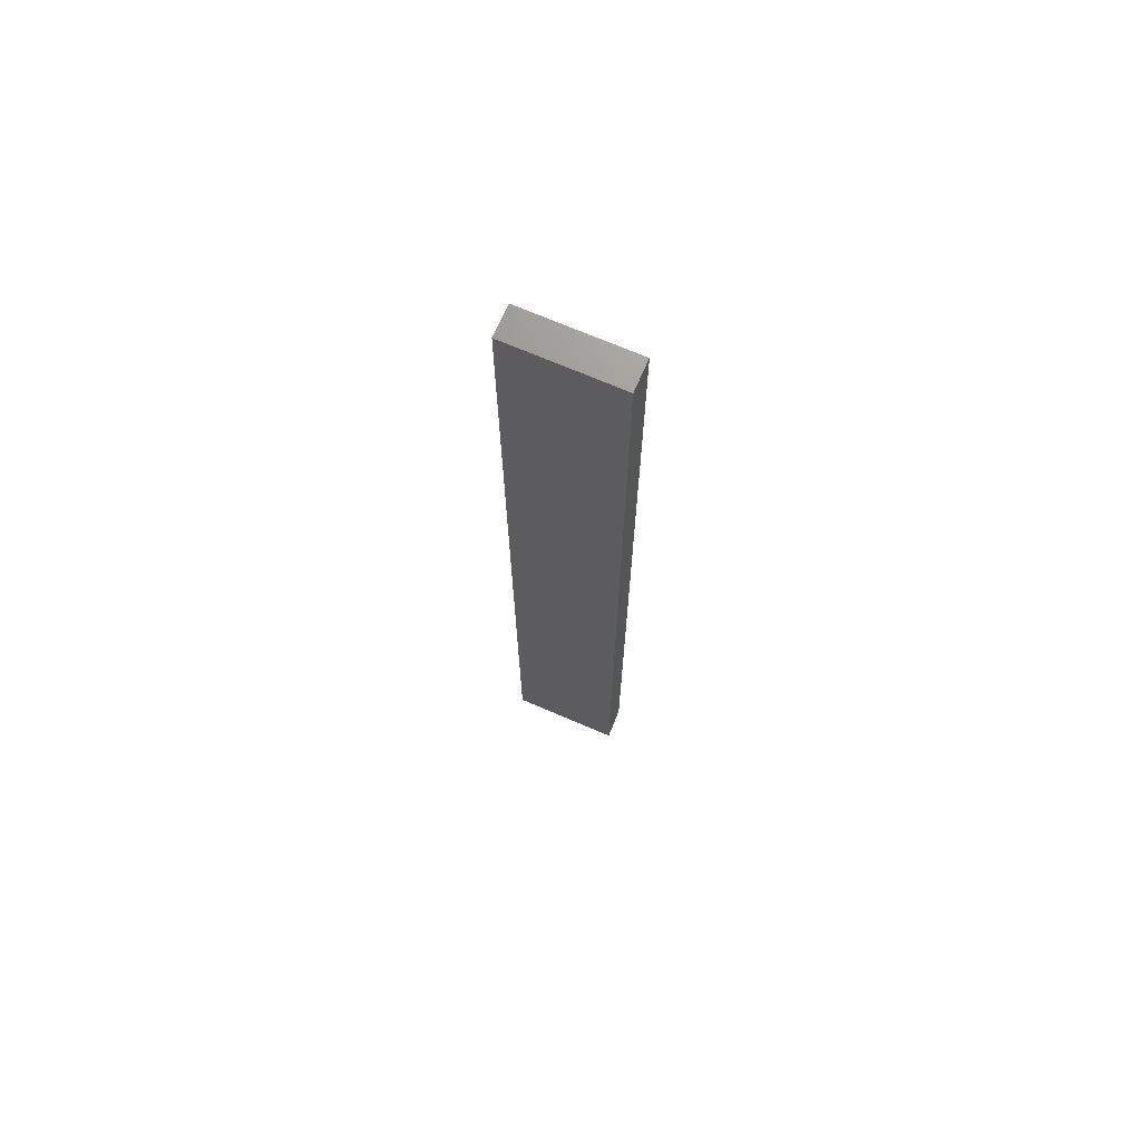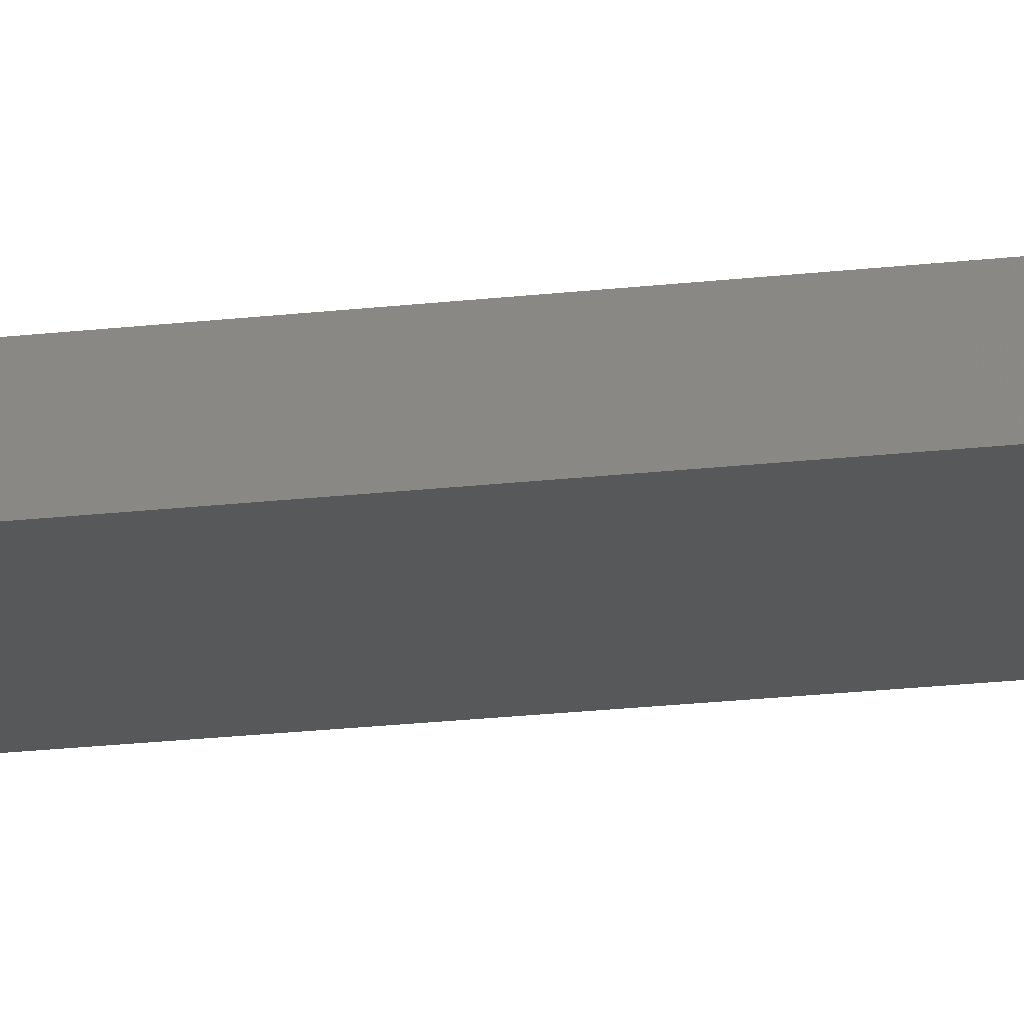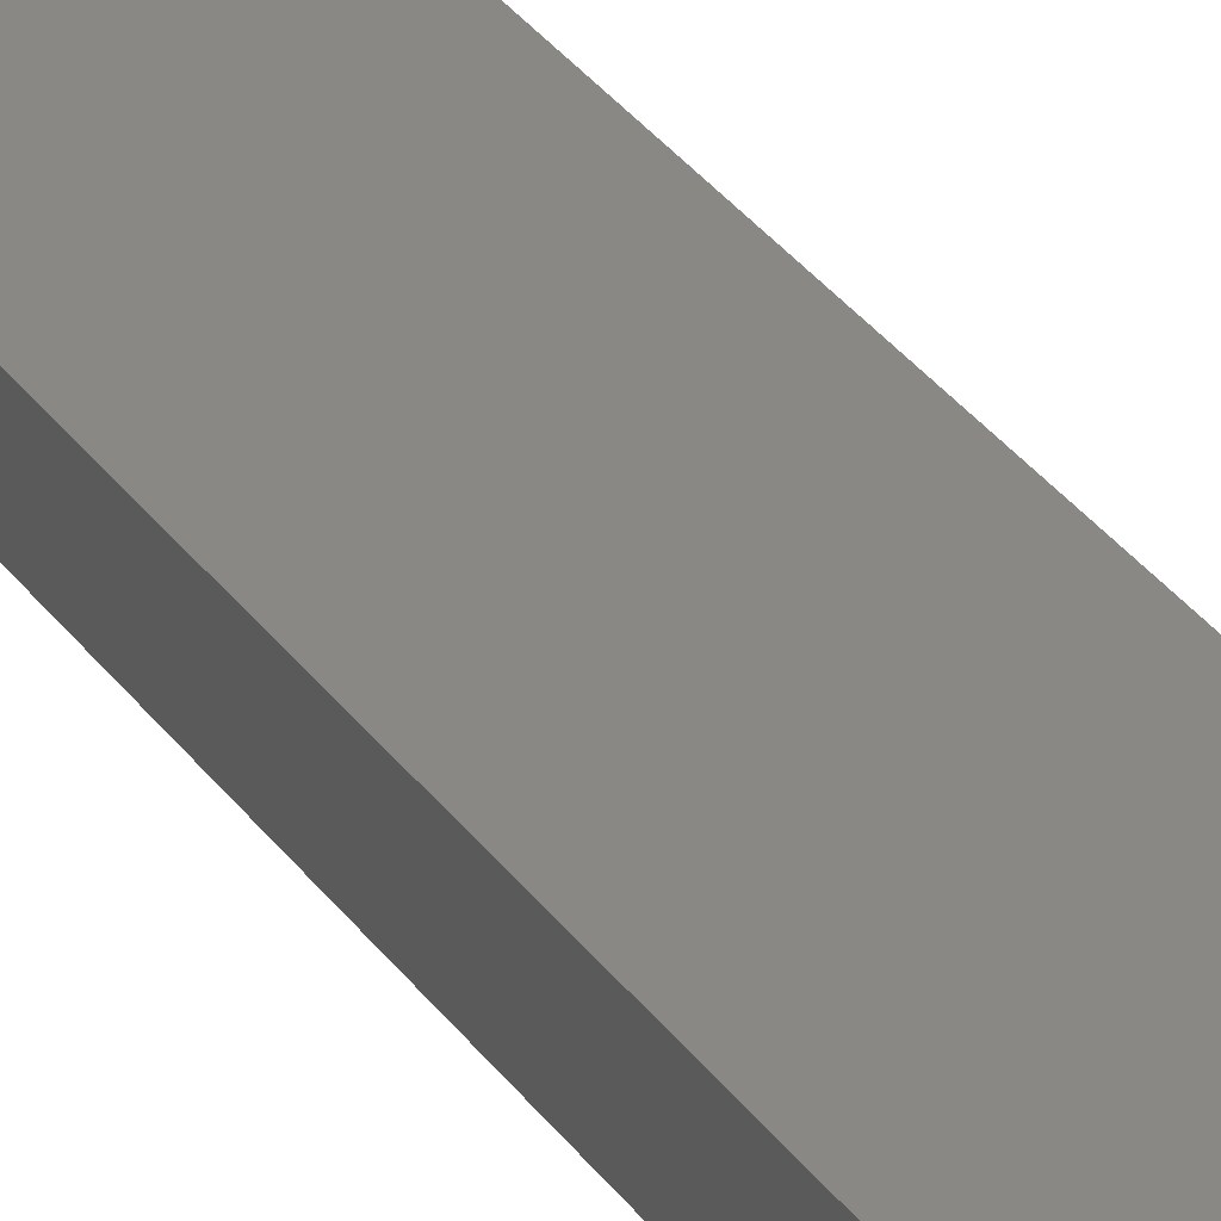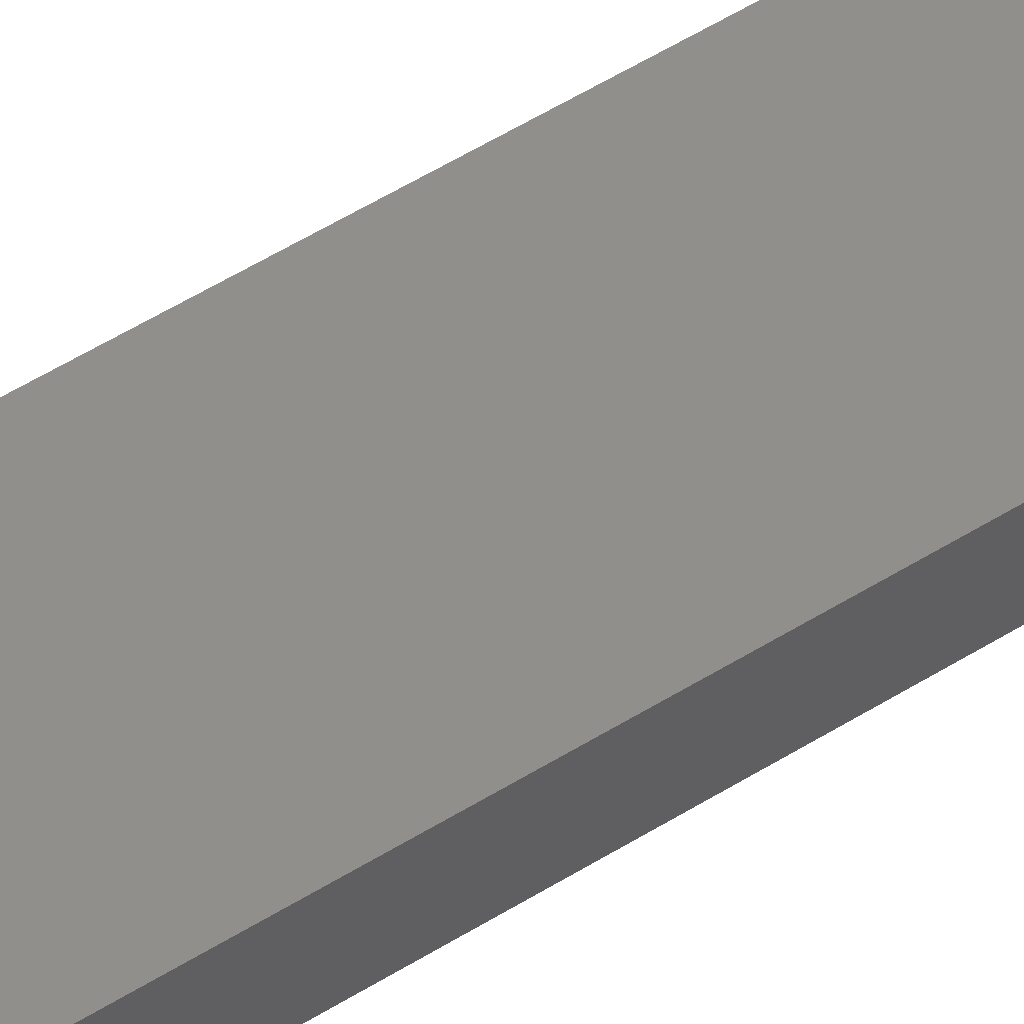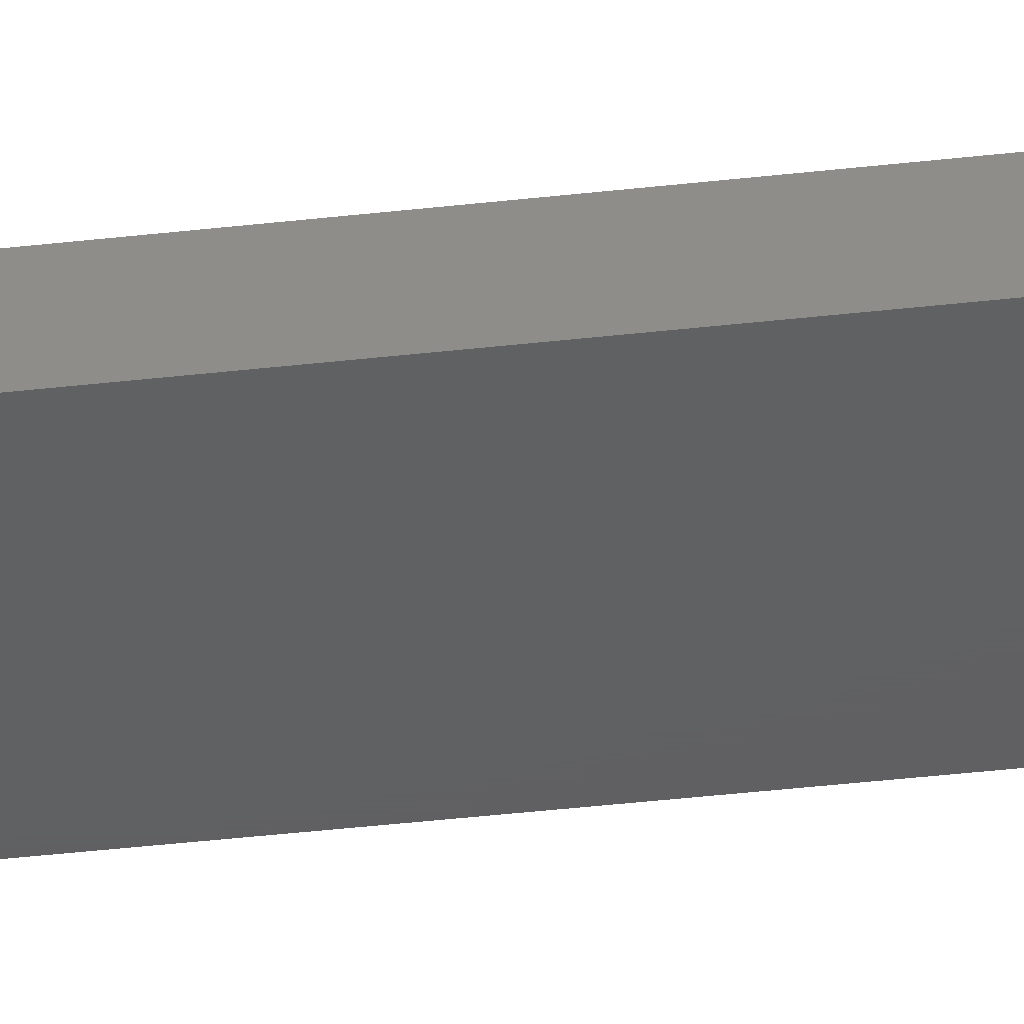
<metadata>
{"format":"stl","ext":"stl","renderer":"f3d","projection":"perspective","resolution":1024,"background":"white","views":[{"elev":70.6,"azim":23.3,"up":"+Y"},{"elev":-19.3,"azim":102.8,"up":"+Z"},{"elev":27.4,"azim":-25.9,"up":"+Z"},{"elev":49.2,"azim":54.6,"up":"+Z"},{"elev":-41.4,"azim":97.9,"up":"+Z"}]}
</metadata>
<code>
# stl→obj: 24 verts, 44 faces
v 9.568e-19 0 0.01562
v 0.08594 0 0.01562
v 1.44e-18 0 0.02352
v 0.08594 0 0.02352
v 5.906e-19 0.001189 0.009646
v 7.701e-19 0.0003002 0.01258
v 1.838e-20 0.01258 0.0003002
v 7.283e-20 0.009646 0.001189
v 0 0.01562 0
v 1.44e-18 0.75 0.02352
v 0 0.75 0
v 1.612e-19 0.006944 0.002633
v 2.802e-19 0.004576 0.004576
v 4.252e-19 0.002633 0.006944
v 0.08594 0.009646 0.001189
v 0.08594 0.75 0.02352
v 0.08594 0.01562 -5.262e-18
v 0.08594 0.75 -5.262e-18
v 0.08594 0.01258 0.0003002
v 0.08594 0.0003002 0.01258
v 0.08594 0.001189 0.009646
v 0.08594 0.002633 0.006944
v 0.08594 0.004576 0.004576
v 0.08594 0.006944 0.002633
f 1 2 3
f 3 2 4
f 5 6 1
f 7 8 9
f 10 11 9
f 10 9 8
f 10 8 3
f 3 8 12
f 3 12 13
f 3 13 14
f 3 14 5
f 3 5 1
f 2 15 4
f 15 16 4
f 15 17 16
f 17 18 16
f 15 19 17
f 20 21 22
f 20 22 23
f 20 23 24
f 20 24 15
f 20 15 2
f 9 11 17
f 17 11 18
f 9 17 7
f 7 17 19
f 7 19 8
f 8 19 15
f 8 15 12
f 12 15 24
f 12 24 13
f 13 24 23
f 13 23 14
f 14 23 22
f 14 22 5
f 5 22 21
f 5 21 6
f 6 21 20
f 6 20 1
f 1 20 2
f 11 10 18
f 18 10 16
f 4 16 3
f 3 16 10

</code>
